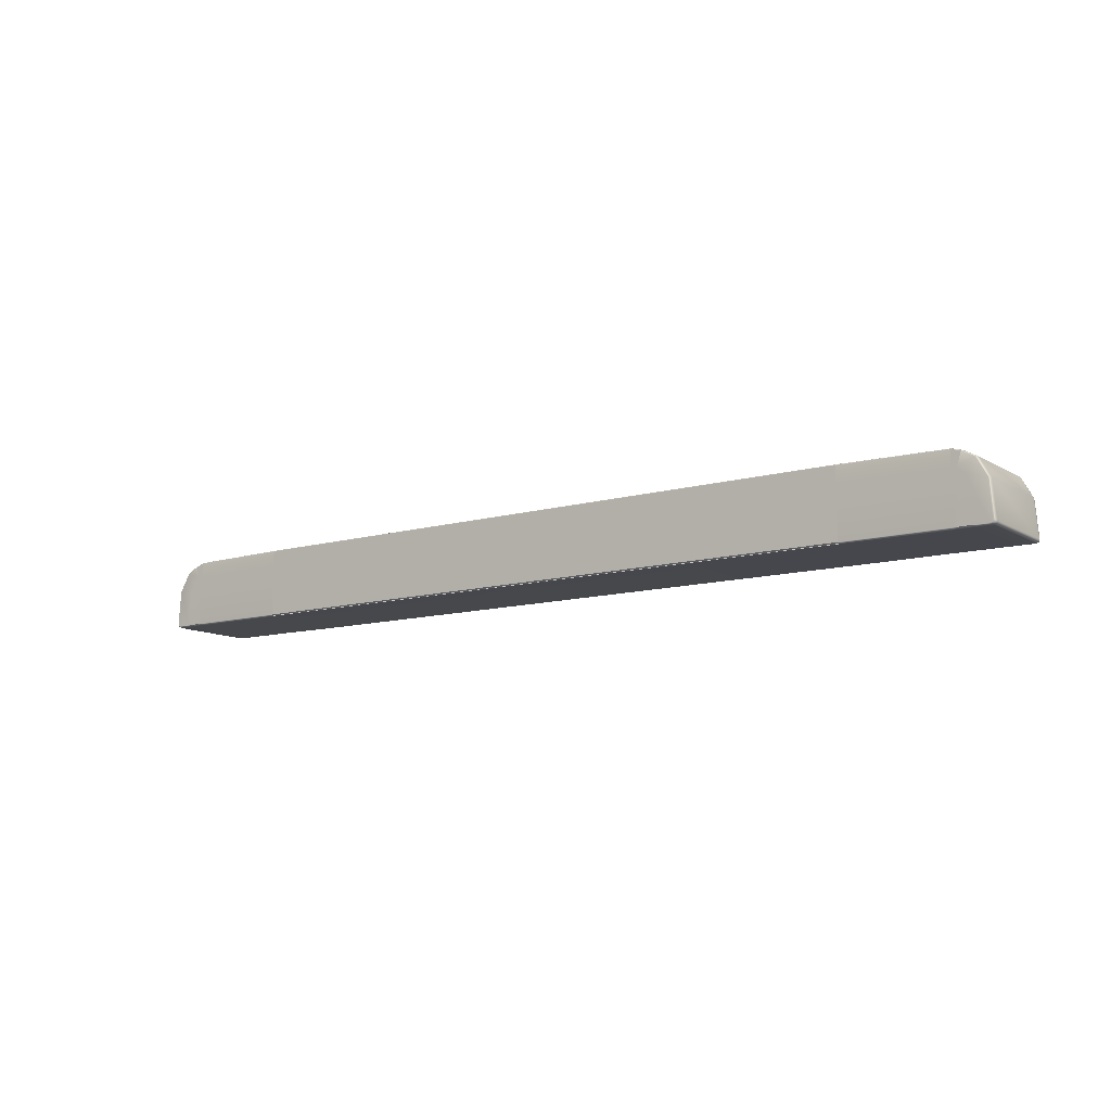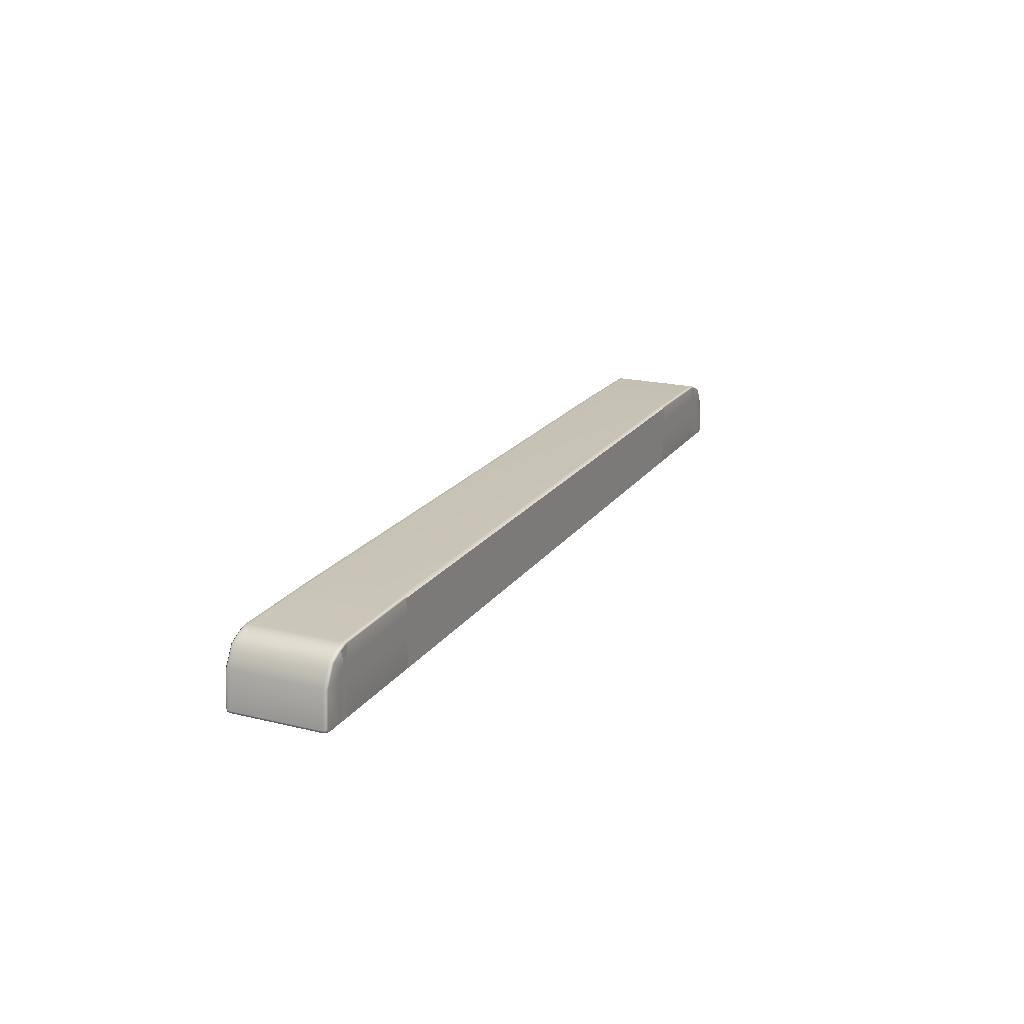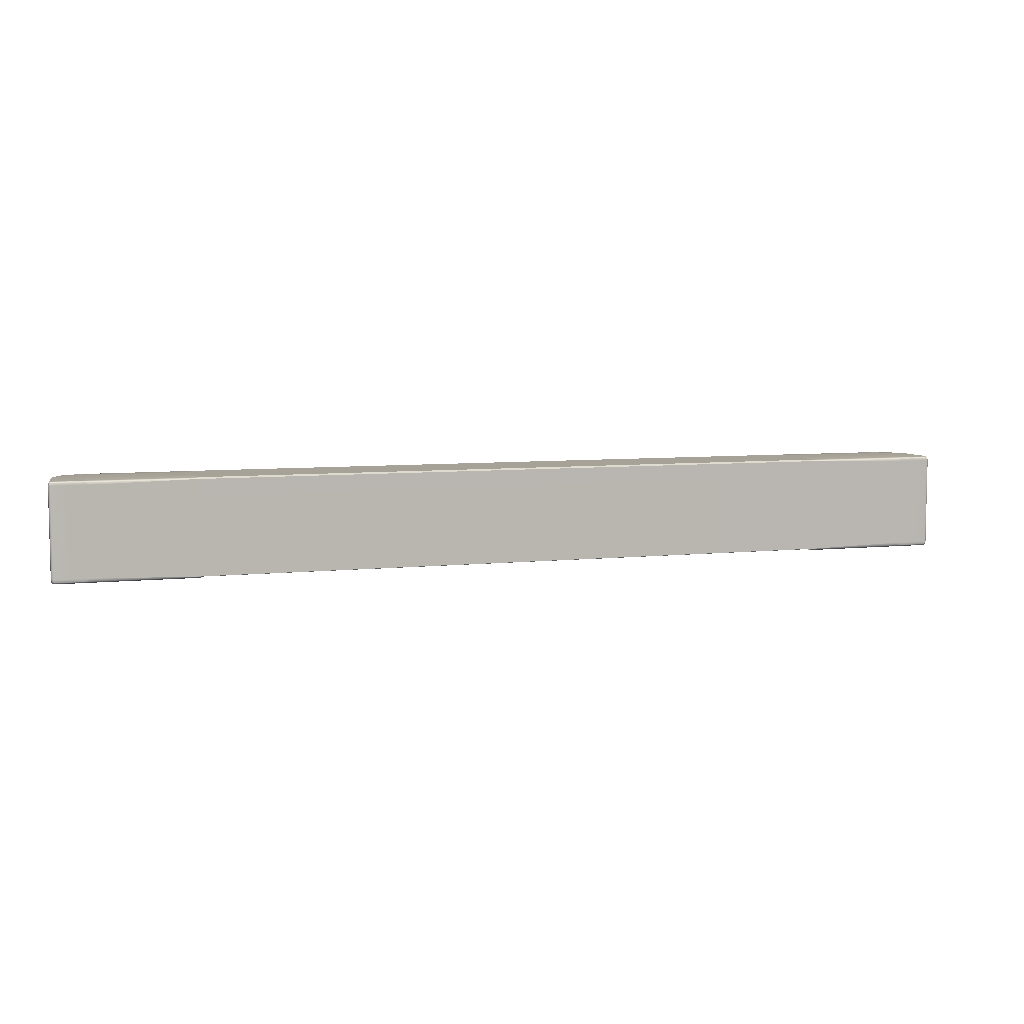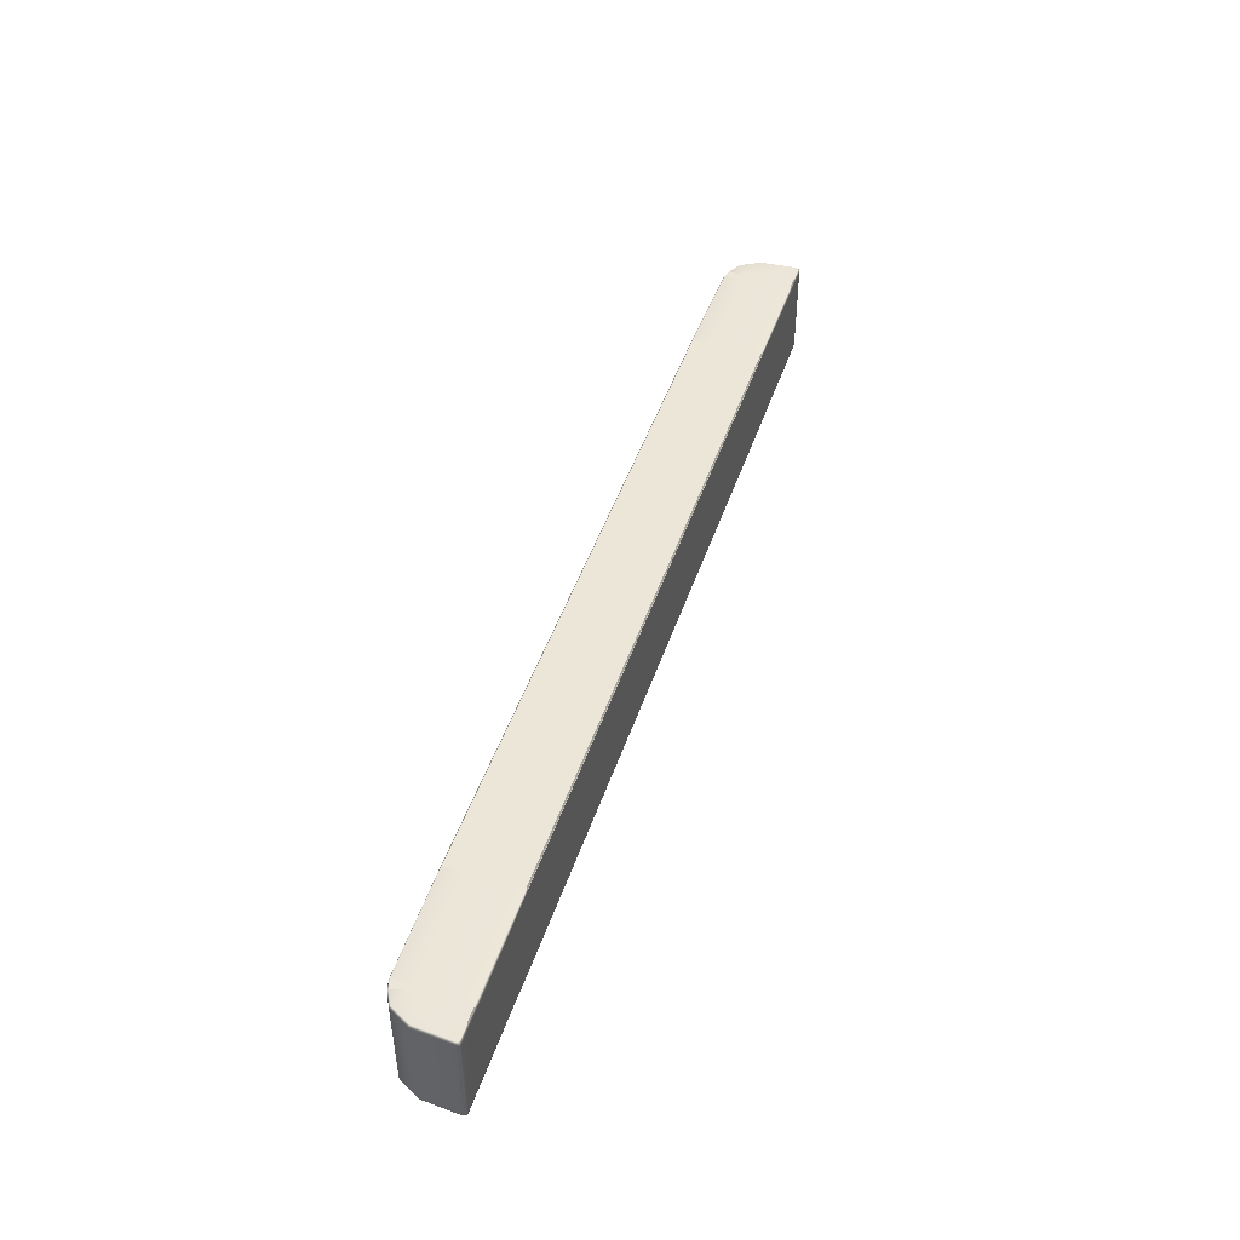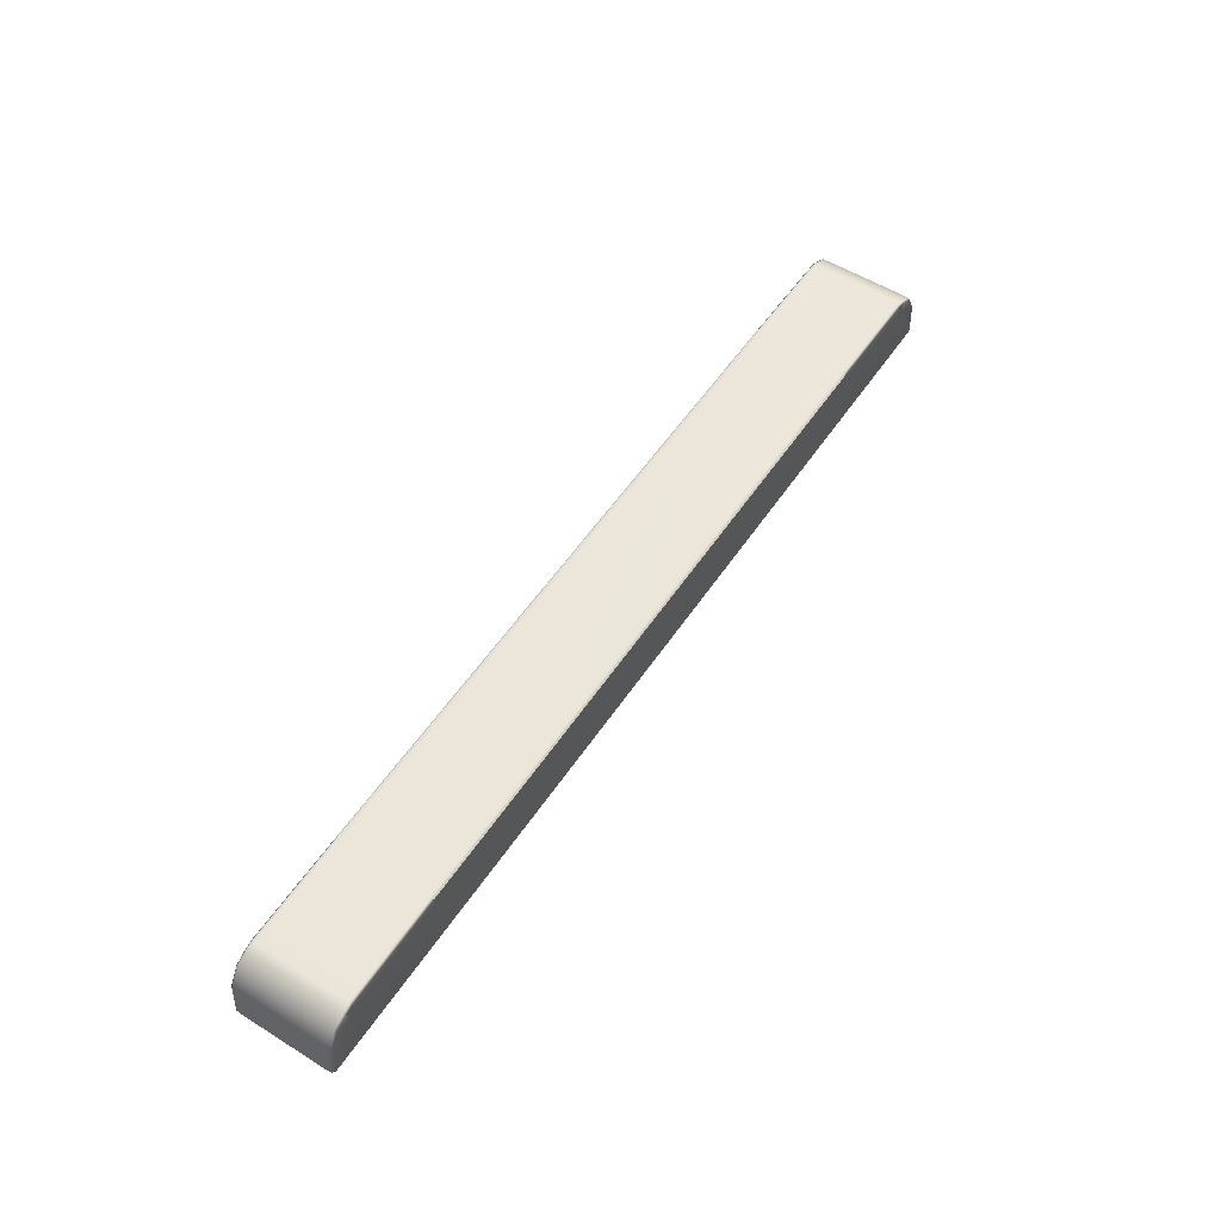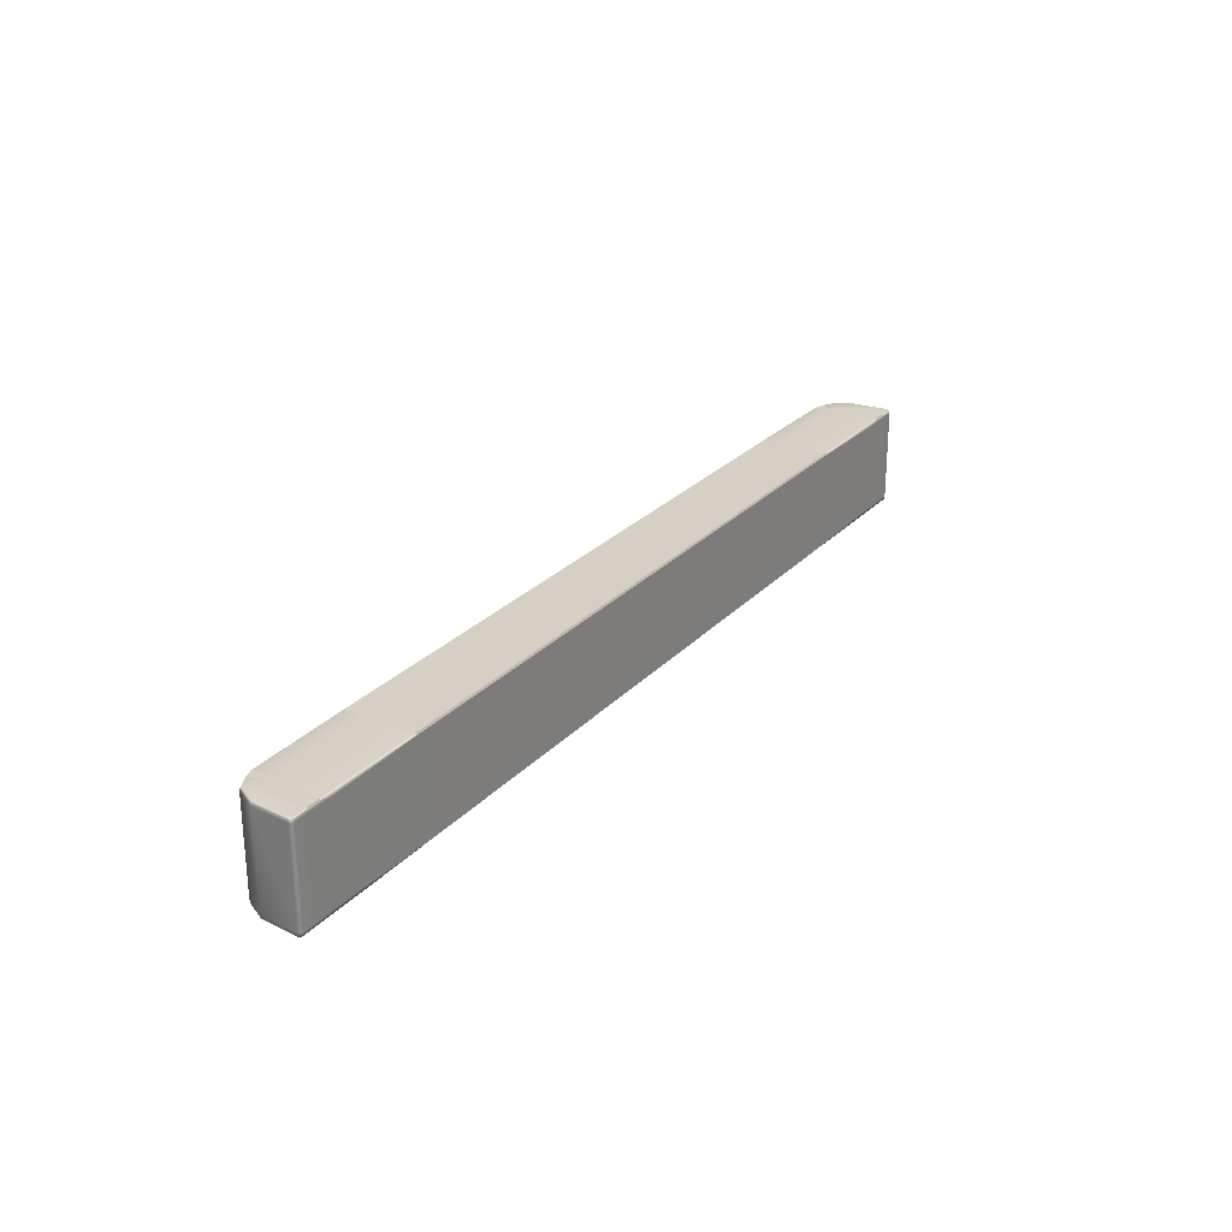
<metadata>
{"format":"obj","ext":"obj","renderer":"f3d","projection":"perspective","resolution":1024,"background":"white","views":[{"elev":-11.1,"azim":35.3,"up":"+Y"},{"elev":19.6,"azim":-65.3,"up":"+Y"},{"elev":6.8,"azim":-17.1,"up":"+Z"},{"elev":46.2,"azim":-72.0,"up":"+Z"},{"elev":55.0,"azim":-56.7,"up":"+Y"},{"elev":26.1,"azim":-57.7,"up":"+Z"}]}
</metadata>
<code>
g ENV_S04_Path_Round_M_Chevron_MO
v 3.351 4.61 10.04
v 3.351 4.6 10.05
v 4.43 4.6 10.05
v 4.43 4.61 10.04
v 4.421 4.977 10.04
v 3.351 4.955 10.04
v 4.468 4.61 10.04
v 4.468 4.6 10.05
v 4.611 4.6 10.05
v 4.468 4.95 10.04
v 4.609 4.61 10.04
v 4.758 4.6 10.05
v 4.746 4.61 10.04
v 4.781 4.609 10.05
v 4.593 4.953 10.04
v 4.747 4.996 10.04
v 4.543 5.066 10.04
v 4.769 4.619 10.04
v 4.789 4.631 10.05
v 4.777 4.64 10.04
v 4.756 5 10.05
v 4.648 5.197 10.05
v 4.641 5.19 10.04
v 4.52 5.265 10.05
v 4.421 5.116 10.04
v 4.516 5.256 10.04
v 4.422 5.292 10.05
v 4.421 5.144 10.04
v 4.422 5.283 10.04
v 3.351 5.296 10.04
v 3.351 5.132 10.04
v 3.351 5.307 10.05
v 4.422 5.296 10.08
v 4.52 5.265 10.05
v 3.351 5.312 10.08
v -3.351 5.132 10.04
v -3.351 4.955 10.04
v -3.351 5.296 10.04
v 3.351 5.296 10.04
v -4.421 5.144 10.04
v -3.351 5.296 10.04
v 4.521 5.269 10.08
v 4.648 5.197 10.05
v 4.651 5.2 10.08
v 4.756 5 10.05
v -4.421 4.977 10.04
v -3.351 4.61 10.04
v 4.521 5.27 11
v 4.76 5.002 10.08
v 4.789 4.631 10.05
v 4.651 5.201 11
v 4.794 4.628 10.08
v 4.781 4.609 10.05
v 4.786 4.606 10.08
v 4.76 5.003 11
v 4.794 4.63 11
v 4.786 4.607 11
v 4.789 4.633 11.02
v 4.781 4.611 11.02
v 4.756 5.002 11.02
v 4.648 5.199 11.02
v 4.52 5.267 11.02
v 4.422 5.299 11
v 4.422 5.295 11.02
v 3.351 5.314 11
v -3.351 5.314 11
v 3.351 5.309 11.02
v -3.351 5.312 10.08
v -4.422 5.296 10.08
v -3.351 5.307 10.05
v 4.422 5.285 11.04
v 3.351 5.298 11.04
v 3.351 5.134 11.04
v 4.516 5.257 11.04
v 4.52 5.267 11.02
v 4.421 5.12 11.04
v 4.641 5.192 11.04
v 4.648 5.199 11.02
v 4.747 4.998 11.04
v 4.472 5.118 11.04
v 4.756 5.002 11.02
v 4.422 5.285 11.04
v 4.516 5.257 11.04
v 4.419 4.953 11.04
v 4.543 5.068 11.04
v 4.468 4.952 11.04
v 4.777 4.642 11.04
v 4.789 4.633 11.02
v 4.781 4.611 11.02
v 4.769 4.62 11.04
v 4.758 4.602 11.02
v 4.593 4.955 11.04
v 4.746 4.612 11.04
v 4.609 4.612 11.04
v 4.468 4.612 11.04
v 4.611 4.602 11.02
v 4.414 4.612 11.04
v 4.468 4.602 11.02
v 4.765 4.598 11
v 4.781 4.611 11.02
v 4.786 4.607 11
v 4.786 4.606 10.08
v 4.611 4.598 11
v 4.765 4.596 10.08
v 4.758 4.6 10.05
v 4.781 4.609 10.05
v 4.611 4.6 10.05
v 4.611 4.596 10.08
v 4.468 4.6 10.05
v 4.413 4.598 11
v 4.43 4.596 10.08
v 4.43 4.6 10.05
v 3.351 4.6 10.05
v 3.351 4.597 10.05
v 3.351 4.598 11.03
v 3.351 4.602 11.02
v 4.413 4.602 11.02
v 3.351 4.612 11.04
v 3.351 4.957 11.04
v -3.351 4.957 11.04
v -3.351 4.612 11.04
v 3.351 4.612 11.04
v -3.351 5.134 11.04
v 3.351 5.298 11.04
v -3.351 5.298 11.04
v -4.419 4.953 11.04
v -4.414 4.612 11.04
v -3.351 4.612 11.04
v -4.413 4.602 11.02
v -3.351 4.602 11.02
v -4.413 4.598 11
v -3.351 4.598 11.03
v -4.468 4.602 11.02
v -4.43 4.596 10.08
v -3.351 4.597 10.05
v -3.351 4.6 10.05
v -4.43 4.6 10.05
v -4.468 4.6 10.05
v -4.611 4.596 10.08
v -4.611 4.6 10.05
v -4.611 4.598 11
v -4.765 4.596 10.08
v -4.758 4.6 10.05
v -4.468 4.612 11.04
v -4.611 4.602 11.02
v -4.468 4.952 11.04
v -4.609 4.612 11.04
v -4.765 4.598 11
v -4.786 4.606 10.08
v -4.781 4.609 10.05
v -4.786 4.607 11
v -4.781 4.611 11.02
v -4.758 4.602 11.02
v -4.472 5.118 11.04
v -4.421 5.12 11.04
v -4.516 5.257 11.04
v -4.422 5.285 11.04
v -4.422 5.285 11.04
v -3.351 5.298 11.04
v -3.351 5.309 11.02
v -4.422 5.295 11.02
v -4.516 5.257 11.04
v -4.422 5.299 11
v -4.52 5.267 11.02
v -4.52 5.267 11.02
v -4.641 5.192 11.04
v -4.648 5.199 11.02
v -4.747 4.998 11.04
v -4.756 5.002 11.02
v -4.521 5.27 11
v -4.648 5.199 11.02
v -4.543 5.068 11.04
v -4.593 4.955 11.04
v -4.777 4.642 11.04
v -4.789 4.633 11.02
v -4.781 4.611 11.02
v -4.769 4.62 11.04
v -4.746 4.612 11.04
v -4.651 5.201 11
v -4.756 5.002 11.02
v -4.76 5.003 11
v -4.789 4.633 11.02
v -4.651 5.2 10.08
v -4.76 5.002 10.08
v -4.521 5.269 10.08
v -4.648 5.197 10.05
v -4.756 5 10.05
v -4.52 5.265 10.05
v -4.422 5.292 10.05
v -4.789 4.631 10.05
v -4.794 4.628 10.08
v -4.781 4.609 10.05
v -4.786 4.606 10.08
v -4.794 4.63 11
v -4.786 4.607 11
v -4.781 4.611 11.02
v -4.422 5.283 10.04
v -4.516 5.256 10.04
v -4.52 5.265 10.05
v -4.421 5.116 10.04
v -4.641 5.19 10.04
v -4.648 5.197 10.05
v -4.747 4.996 10.04
v -4.756 5 10.05
v -4.789 4.631 10.05
v -4.543 5.066 10.04
v -4.468 4.95 10.04
v -4.593 4.953 10.04
v -4.43 4.61 10.04
v -4.609 4.61 10.04
v -4.468 4.61 10.04
v -4.43 4.6 10.05
v -3.351 4.6 10.05
v -4.468 4.6 10.05
v -4.611 4.6 10.05
v -4.758 4.6 10.05
v -4.746 4.61 10.04
v -4.781 4.609 10.05
v -4.769 4.619 10.04
v -4.777 4.64 10.04
v 3.351 4.597 10.05
v 3.351 4.6 10.05
v -3.351 4.6 10.05
v -3.351 4.597 10.05
v 3.351 4.598 11.03
v -3.351 4.598 11.03
v 3.351 4.602 11.02
v 3.351 4.598 11.03
v -3.351 4.598 11.03
v -3.351 4.602 11.02
v 3.351 4.612 11.04
v 3.351 4.602 11.02
v -3.351 4.602 11.02
v -3.351 4.612 11.04
v 3.351 5.309 11.02
v 3.351 5.298 11.04
v -3.351 5.298 11.04
v -3.351 5.309 11.02
v 3.351 5.314 11
v 3.351 5.309 11.02
v -3.351 5.309 11.02
v -3.351 5.314 11
v 3.351 5.307 10.05
v 3.351 5.312 10.08
v -3.351 5.312 10.08
v -3.351 5.307 10.05
v 3.351 5.296 10.04
v 3.351 5.307 10.05
v -3.351 5.307 10.05
v -3.351 5.296 10.04
v 4.609 4.612 11.04
v 4.611 4.602 11.02
v 4.468 4.602 11.02
v 4.468 4.612 11.04
v -4.468 4.612 11.04
v -4.468 4.602 11.02
v -4.611 4.602 11.02
v -4.609 4.612 11.04
g ENV_S04_Path_Round_M_Chevron_MO_0
f 3 2 1
f 4 3 1
f 4 1 5
f 1 6 5
f 4 7 3
f 7 8 3
f 8 7 9
f 7 4 10
f 4 5 10
f 7 11 9
f 7 10 11
f 9 11 12
f 11 13 12
f 14 12 13
f 10 15 11
f 13 11 15
f 13 15 16
f 15 17 16
f 15 10 17
f 18 14 13
f 18 13 16
f 19 14 18
f 20 19 18
f 16 20 18
f 20 16 19
f 16 21 19
f 22 21 16
f 23 22 16
f 17 23 16
f 24 22 23
f 10 25 17
f 17 25 23
f 10 5 25
f 26 24 23
f 25 26 23
f 27 24 26
f 5 28 25
f 26 25 28
f 5 6 28
f 29 27 26
f 29 26 28
f 29 28 30
f 29 30 27
f 28 31 30
f 6 31 28
f 30 32 27
f 27 32 33
f 27 33 34
f 32 35 33
f 36 31 6
f 37 36 6
f 36 38 31
f 38 39 31
f 36 37 40
f 36 40 41
f 33 42 34
f 34 42 43
f 42 44 43
f 43 44 45
f 37 46 40
f 37 47 46
f 42 33 48
f 42 48 44
f 44 49 45
f 45 49 50
f 48 51 44
f 44 51 49
f 49 52 50
f 53 50 52
f 54 53 52
f 49 55 52
f 51 55 49
f 52 56 54
f 55 56 52
f 56 57 54
f 56 58 57
f 56 55 58
f 58 59 57
f 55 60 58
f 55 51 60
f 51 61 60
f 51 48 61
f 48 62 61
f 48 63 62
f 33 63 48
f 63 64 62
f 65 63 33
f 63 65 64
f 35 65 33
f 66 65 35
f 65 67 64
f 68 66 35
f 66 68 69
f 68 70 69
f 64 67 71
f 67 72 71
f 71 72 73
f 64 71 74
f 75 64 74
f 76 71 73
f 75 74 77
f 78 75 77
f 78 77 79
f 74 80 77
f 81 78 79
f 76 80 82
f 80 83 82
f 76 73 84
f 76 84 80
f 80 85 77
f 77 85 79
f 80 86 85
f 84 86 80
f 81 79 87
f 88 81 87
f 89 88 87
f 90 89 87
f 90 87 79
f 91 89 90
f 85 92 79
f 86 92 85
f 79 93 90
f 79 92 93
f 93 91 90
f 92 94 93
f 92 86 94
f 93 94 91
f 86 95 94
f 94 96 91
f 97 95 86
f 84 97 86
f 98 95 97
f 91 96 99
f 100 91 99
f 101 100 99
f 102 101 99
f 96 103 99
f 96 98 103
f 104 102 99
f 104 99 103
f 104 105 102
f 105 106 102
f 107 105 104
f 108 107 104
f 108 104 103
f 109 107 108
f 98 110 103
f 108 103 110
f 111 109 108
f 111 108 110
f 112 109 111
f 112 111 113
f 111 114 113
f 114 111 115
f 111 110 115
f 115 110 116
f 110 98 117
f 110 117 116
f 116 117 118
f 117 98 97
f 117 97 118
f 119 118 97
f 84 119 97
f 73 119 84
f 120 119 73
f 120 121 119
f 121 122 119
f 123 120 73
f 123 73 124
f 125 123 124
f 120 123 126
f 120 126 127
f 128 120 127
f 127 129 128
f 129 130 128
f 129 131 130
f 131 132 130
f 133 129 127
f 133 131 129
f 131 134 132
f 134 135 132
f 135 134 136
f 134 137 136
f 138 137 134
f 138 134 139
f 139 134 131
f 140 138 139
f 131 133 141
f 141 139 131
f 140 139 142
f 142 139 141
f 143 140 142
f 144 133 127
f 133 145 141
f 144 127 146
f 127 126 146
f 144 146 147
f 148 142 141
f 141 145 148
f 143 142 149
f 149 142 148
f 150 143 149
f 151 149 148
f 152 151 148
f 153 152 148
f 145 153 148
f 145 147 153
f 146 126 154
f 126 155 154
f 123 155 126
f 156 154 155
f 157 156 155
f 158 155 123
f 159 158 123
f 159 160 158
f 160 161 158
f 160 66 161
f 158 161 162
f 66 163 161
f 163 66 69
f 161 164 162
f 161 163 165
f 162 164 166
f 154 162 166
f 164 167 166
f 166 167 168
f 167 169 168
f 163 170 165
f 163 69 170
f 165 170 171
f 172 154 166
f 172 166 168
f 146 154 172
f 173 146 172
f 173 172 168
f 146 173 147
f 147 173 168
f 168 169 174
f 169 175 174
f 175 176 174
f 176 177 174
f 168 174 177
f 176 153 177
f 147 178 153
f 168 178 147
f 153 178 177
f 168 177 178
f 170 179 171
f 171 179 180
f 179 181 180
f 180 181 182
f 179 170 183
f 181 179 184
f 179 183 184
f 170 185 183
f 69 185 170
f 183 185 186
f 183 186 187
f 184 183 187
f 185 188 186
f 185 69 188
f 69 189 188
f 70 189 69
f 184 187 190
f 70 41 189
f 191 184 190
f 181 184 191
f 190 192 191
f 192 193 191
f 194 181 191
f 194 191 193
f 181 194 182
f 195 194 193
f 182 194 195
f 196 182 195
f 41 197 189
f 40 197 41
f 189 197 198
f 198 197 40
f 199 189 198
f 200 198 40
f 40 46 200
f 199 198 201
f 198 200 201
f 202 199 201
f 202 201 203
f 204 202 203
f 204 203 205
f 200 206 201
f 201 206 203
f 46 207 200
f 200 207 206
f 206 208 203
f 207 208 206
f 46 209 207
f 47 209 46
f 208 207 210
f 203 208 210
f 209 211 207
f 207 211 210
f 212 209 47
f 211 209 212
f 213 212 47
f 214 211 212
f 211 214 215
f 210 211 215
f 210 215 216
f 217 210 216
f 210 217 203
f 216 218 217
f 218 219 217
f 217 219 203
f 218 205 219
f 203 220 205
f 219 220 203
f 205 220 219
f 223 222 221
f 224 223 221
f 226 135 225
f 135 114 225
f 229 228 227
f 230 229 227
f 233 232 231
f 234 233 231
f 237 236 235
f 238 237 235
f 241 240 239
f 242 241 239
f 245 244 243
f 246 245 243
f 249 248 247
f 250 249 247
f 253 252 251
f 254 253 251
f 257 256 255
f 258 257 255

</code>
